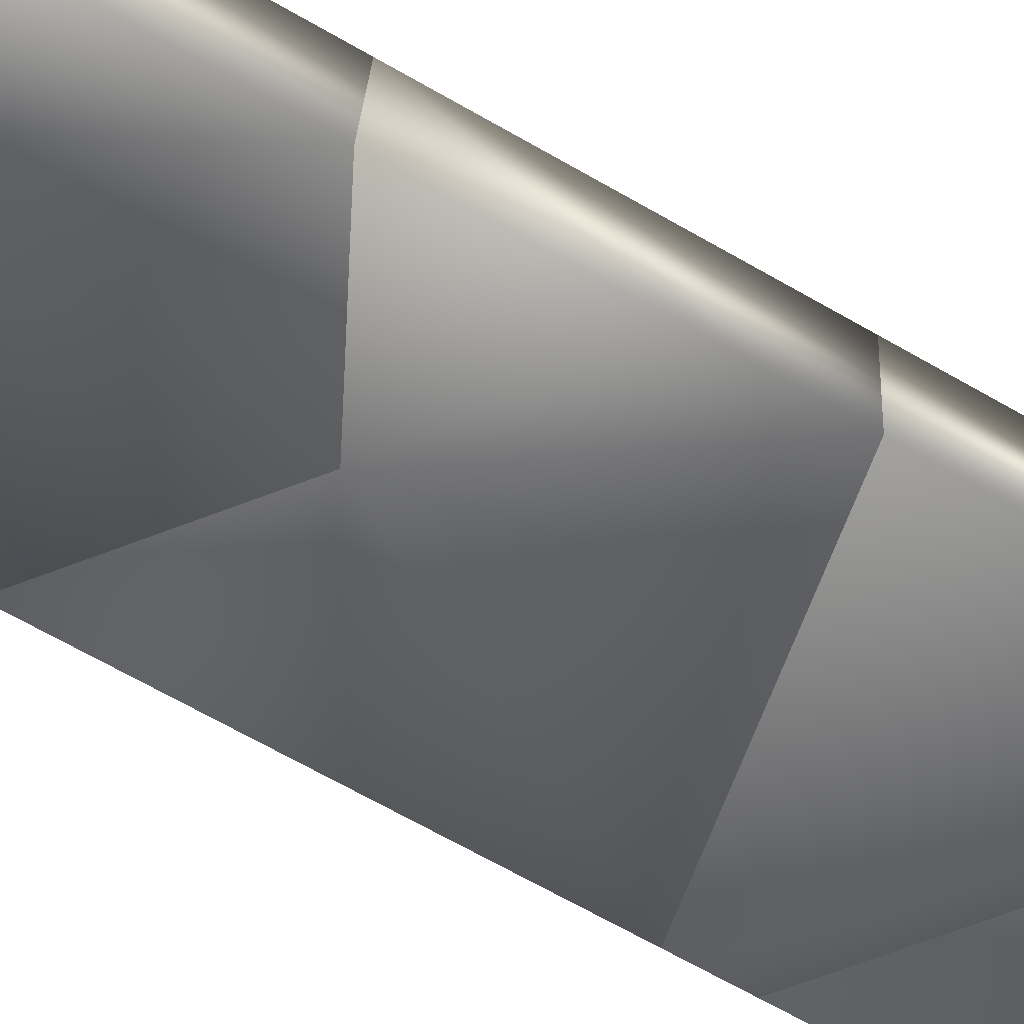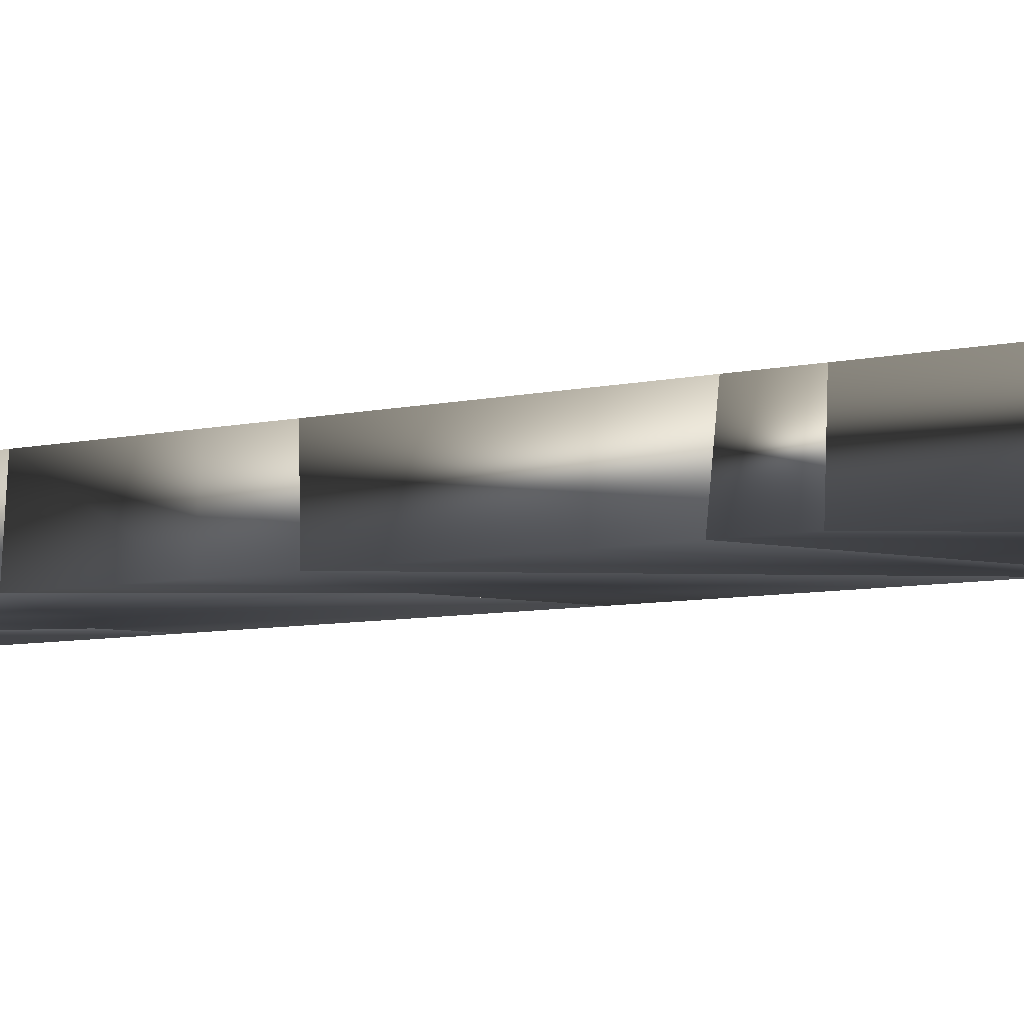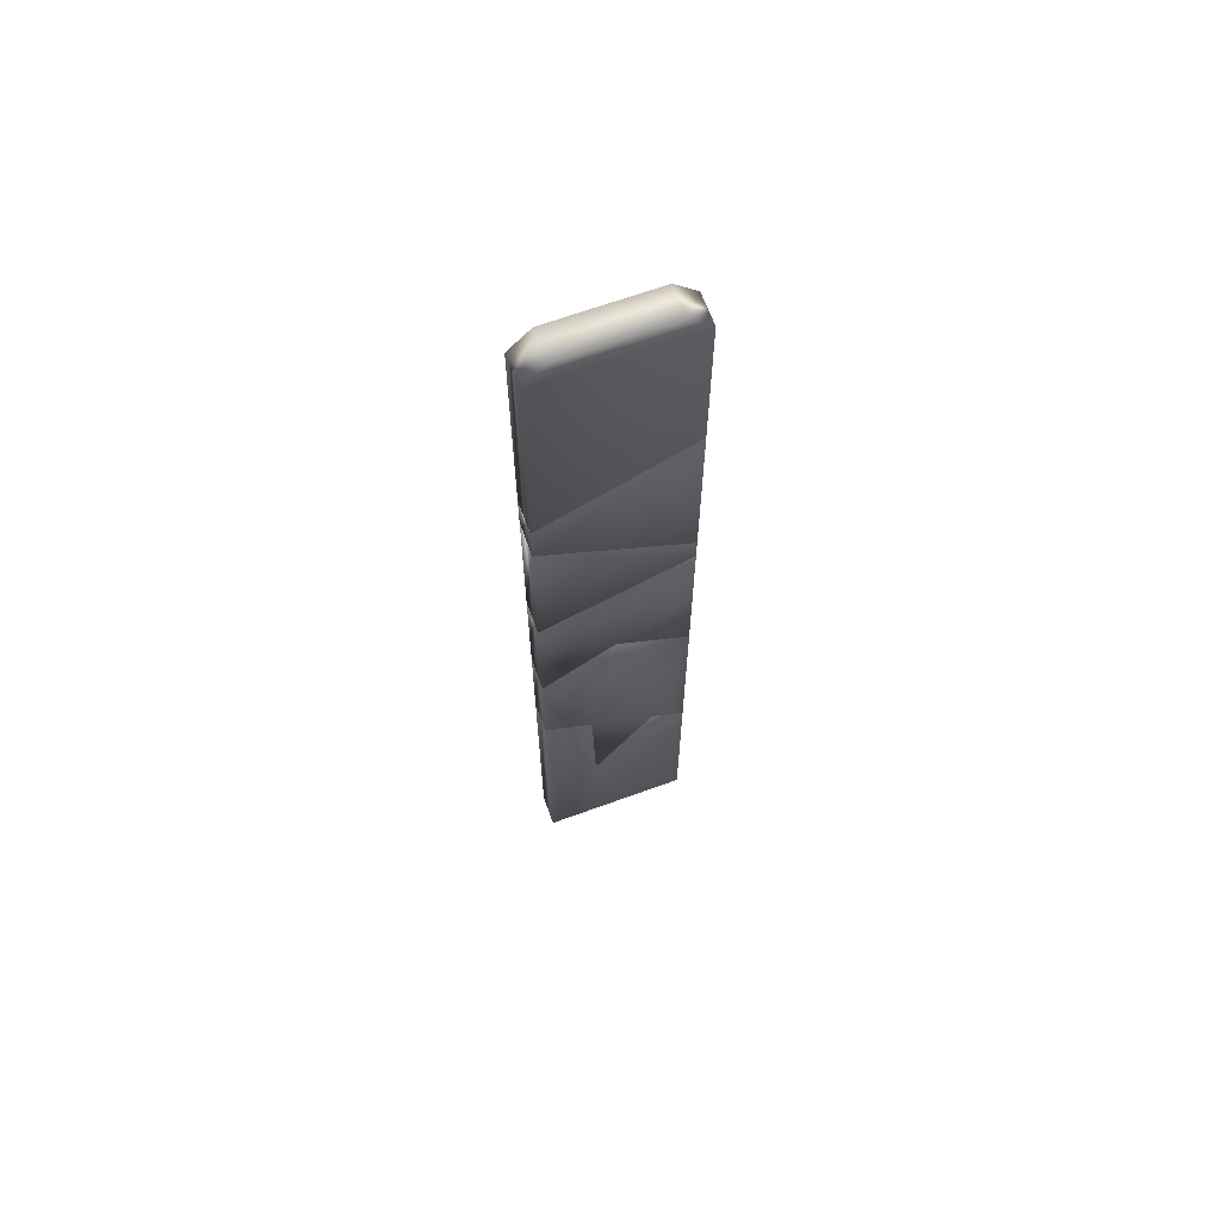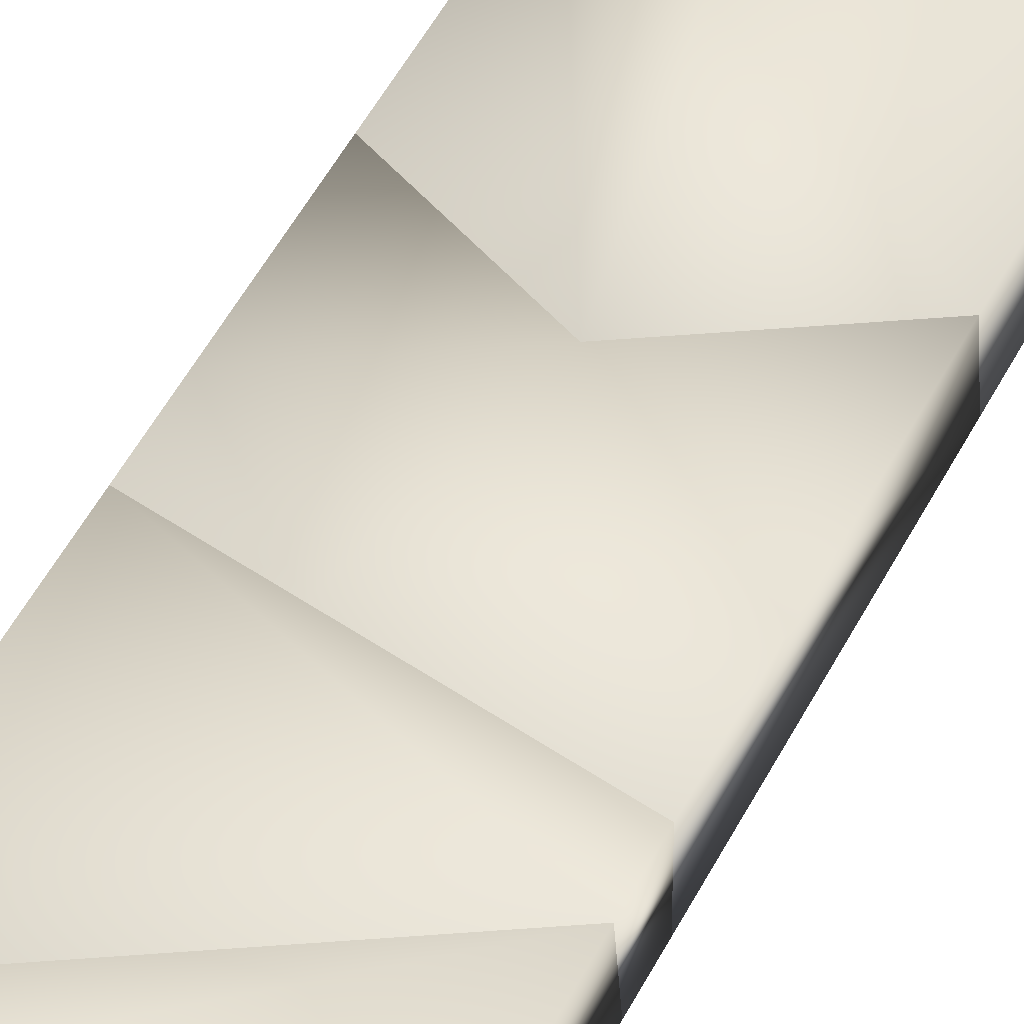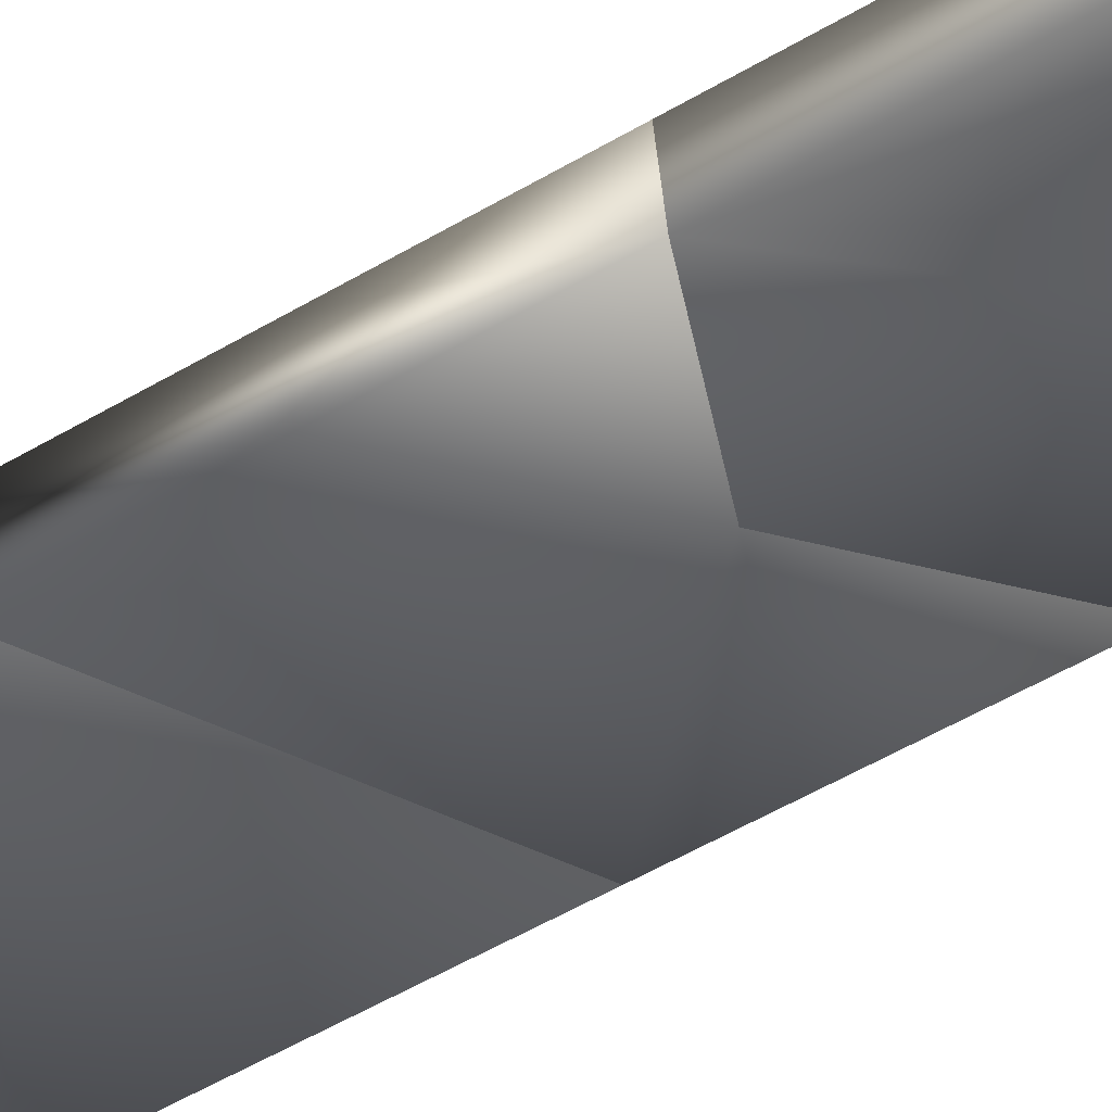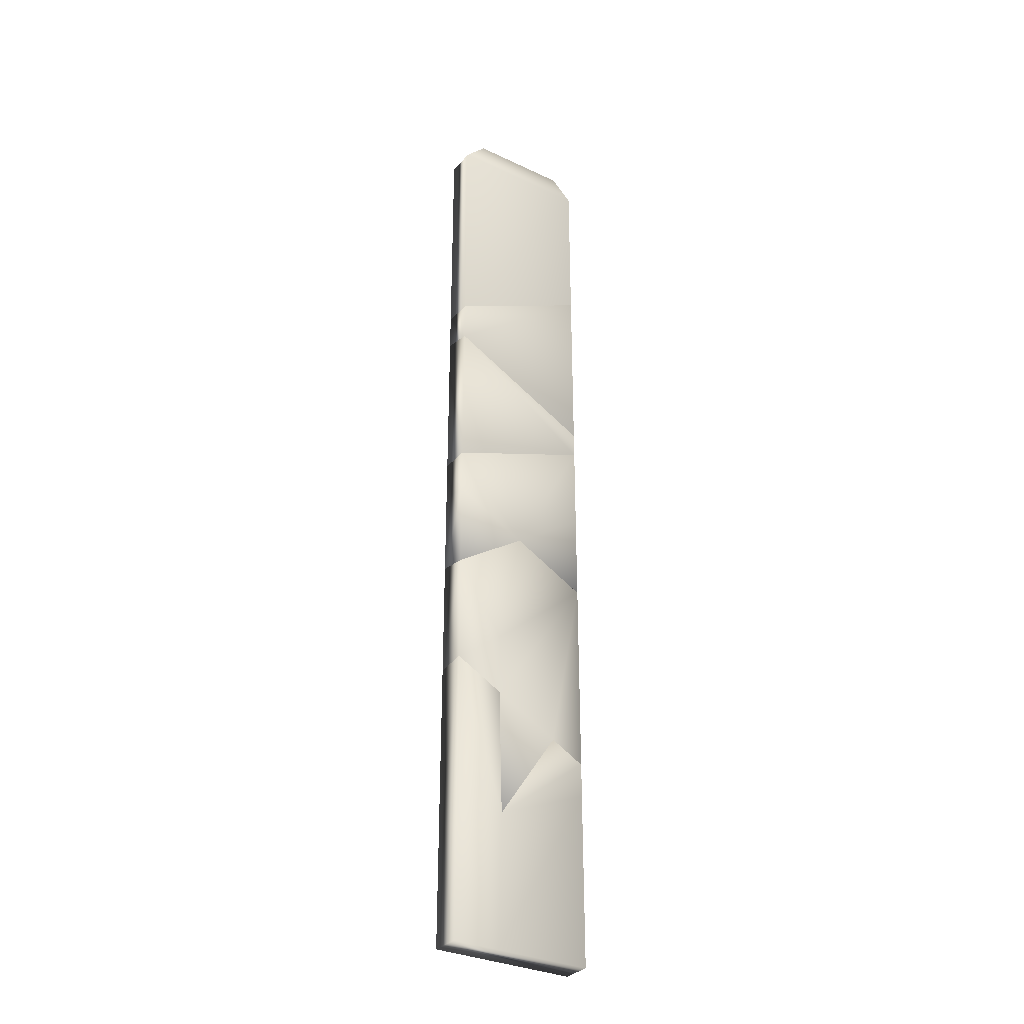
<metadata>
{"format":"obj","ext":"obj","renderer":"f3d","projection":"perspective","resolution":1024,"background":"white","views":[{"elev":-47.7,"azim":54.3,"up":"+Z"},{"elev":-2.8,"azim":149.8,"up":"+Z"},{"elev":66.1,"azim":159.9,"up":"+Y"},{"elev":40.4,"azim":-157.3,"up":"+Z"},{"elev":-39.9,"azim":-51.6,"up":"+Z"},{"elev":-32.1,"azim":146.5,"up":"+Y"}]}
</metadata>
<code>
g default
v 301.7 912.6 -82.75
v 472.2 835.4 -82.75
v 301.7 914.1 -47.04
v 472.2 836.9 -47.04
v 301.7 1103 -47.04
v 327.3 1128 -47.04
v 301.7 1103 -82.75
v 327.3 1128 -82.75
v 472.2 1103 -47.04
v 446.6 1128 -47.04
v 472.2 1103 -82.75
v 446.6 1128 -82.75
g pCube1 Muro_destructible
f 8 6 10 12
f 3 4 9 5
f 4 2 11 9
f 1 3 5 7
f 1 2 4 3
f 7 11 2 1
f 5 6 8 7
f 10 9 11 12
f 5 9 10 6
f 7 8 12 11
g default
v 301.7 224.2 -47.04
v 472.2 318.5 -47.04
v 301.7 228.4 -82.75
v 472.2 322.8 -82.75
v 301.7 459.1 -82.75
v 301.7 463.2 -47.04
v 472.2 455.9 -47.04
v 472.2 450.9 -82.75
v 387.5 506.2 -82.75
v 388.2 510.7 -47.04
v 345 248.2 -47.04
v 341.2 250.3 -82.75
v 413.2 145.8 -47.04
v 412.5 143.1 -82.75
v 411.8 285.1 -47.04
v 416 291.7 -82.75
v 415.9 364.5 -82.75
v 411.7 368.3 -47.04
g Muro_destructible polySurface1
f 17 29 28 24 15
f 18 30 22
f 14 16 20 19
f 17 21 29
f 13 23 27 30 18
f 26 24 28
f 15 13 18 17
f 23 25 27
f 28 29 16
f 22 30 14 19
f 29 21 20 16
f 30 27 14
f 20 21 22 19
f 21 17 18 22
f 14 27 28 16
f 27 25 26 28
f 25 23 24 26
f 23 13 15 24
g default
v 301.7 -13.84 -47.04
v 472.2 -13.84 -47.04
v 301.7 -13.84 -82.75
v 472.2 -13.84 -82.75
v 301.7 224.2 -47.04
v 472.2 318.5 -47.04
v 301.7 228.4 -82.75
v 472.2 322.8 -82.75
v 301.7 191.5 -47.04
v 472.2 121.6 -47.04
v 301.7 188.5 -82.75
v 472.2 118.7 -82.75
v 345 248.2 -47.04
v 341.2 250.3 -82.75
v 413.2 145.8 -47.04
v 412.5 143.1 -82.75
v 412.2 -13.84 -47.04
v 416.4 -13.84 -82.75
v 411.8 285.1 -47.04
v 416 291.7 -82.75
g Muro_destructible polySurface3
f 31 47 45 39
f 33 48 47 31
f 32 34 42 40
f 33 31 39 41
f 37 44 46 41
f 39 45 43 35
f 40 42 38 36
f 41 39 35 37
f 41 46 48 33
f 45 47 32 40
f 47 48 34 32
f 48 46 42 34
f 46 50 38 42
f 49 45 40 36
f 35 43 44 37
f 43 45 46 44
f 45 49 50 46
f 49 36 38 50
g default
v 301.7 459.1 -82.75
v 472.2 552.7 -82.75
v 301.7 463.2 -47.04
v 472.2 556.8 -47.04
v 301.7 664.6 -82.75
v 472.2 605.2 -82.75
v 301.7 664.1 -47.04
v 472.2 604.7 -47.04
v 472.2 455.9 -47.04
v 472.2 450.9 -82.75
v 301.7 567.2 -47.04
v 387.5 506.2 -82.75
v 388.2 510.7 -47.04
v 301.7 562.3 -82.75
v 415.6 624.9 -82.75
v 411.4 625.9 -47.04
g Muro_destructible polySurface4
f 53 63 61
f 54 52 56 58
f 51 53 61 64
f 55 65 62 64
f 59 60 52 54
f 60 62 52
f 61 63 66 57
f 64 61 57 55
f 64 62 51
f 62 65 56 52
f 63 59 54
f 66 63 54 58
f 51 62 63 53
f 62 60 59 63
f 56 65 66 58
f 65 55 57 66
g default
v 301.7 695 -82.75
v 472.2 787.1 -82.75
v 301.7 700.9 -47.04
v 472.2 793 -47.04
v 301.7 912.6 -82.75
v 472.2 835.4 -82.75
v 301.7 914.1 -47.04
v 472.2 836.9 -47.04
g Muro_destructible polySurface5
f 69 70 74 73
f 70 68 72 74
f 67 69 73 71
f 71 72 68 67
f 72 71 73 74
f 67 68 70 69
g default
v 301.7 664.6 -82.75
v 472.2 605.2 -82.75
v 301.7 664.1 -47.04
v 472.2 604.7 -47.04
v 301.7 695 -82.75
v 472.2 787.1 -82.75
v 301.7 700.9 -47.04
v 472.2 793 -47.04
g Muro_destructible polySurface2
f 78 76 80 82
f 75 77 81 79
f 81 77 78 82
f 75 79 80 76
f 80 79 81 82
f 75 76 78 77

</code>
